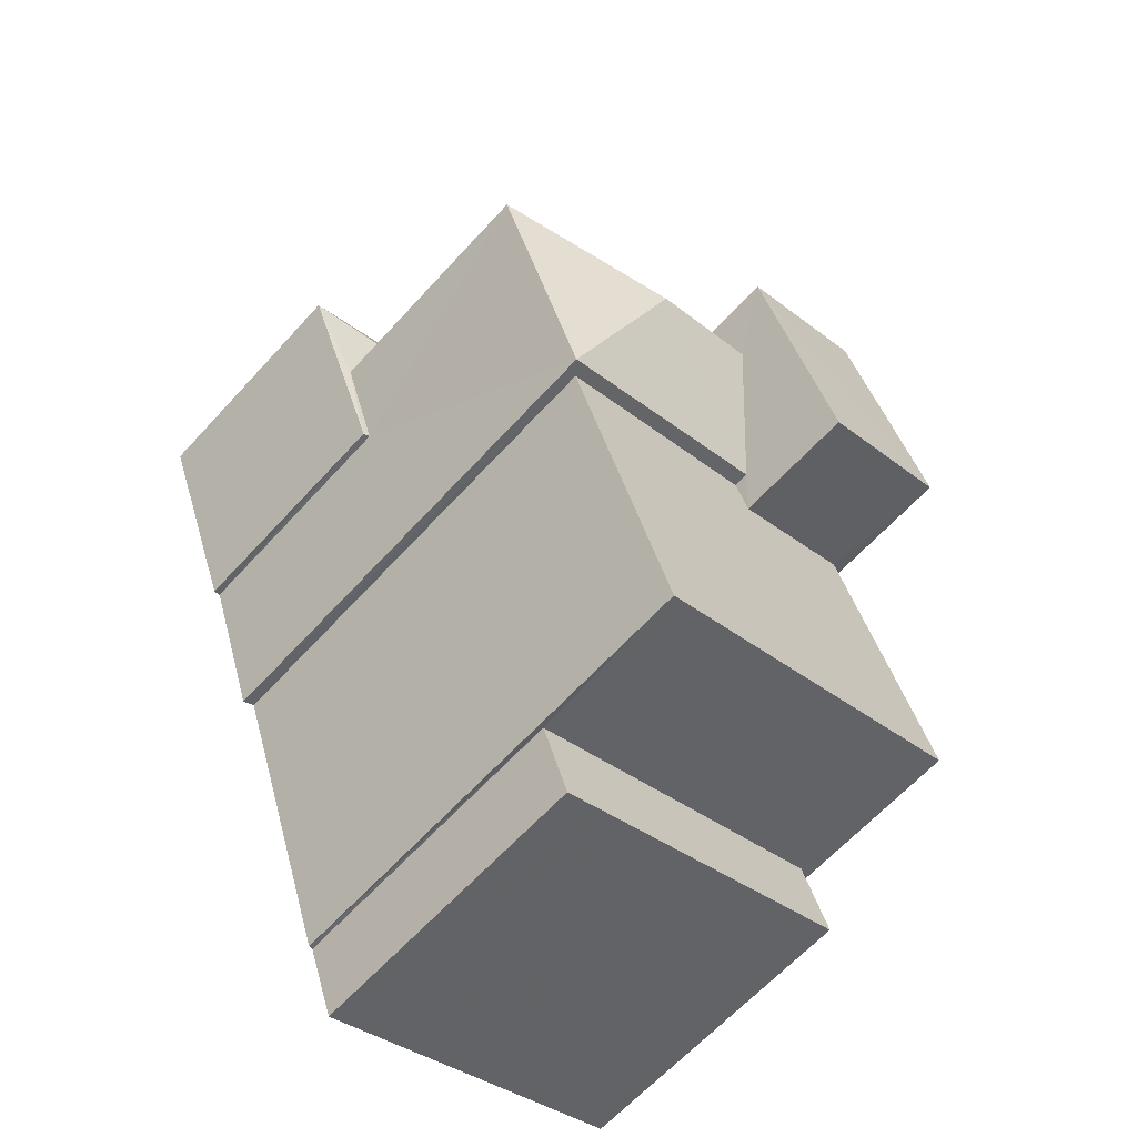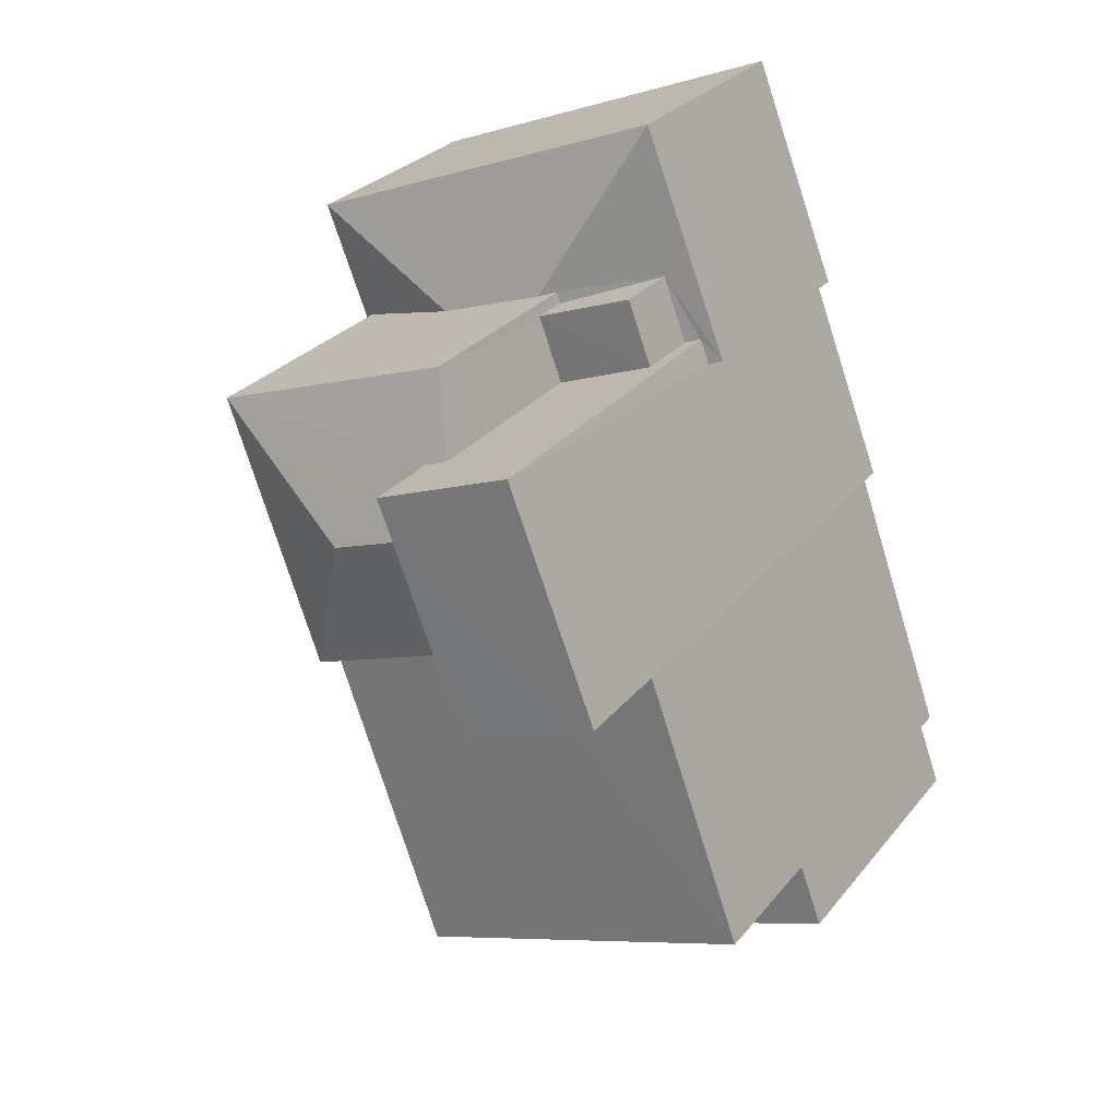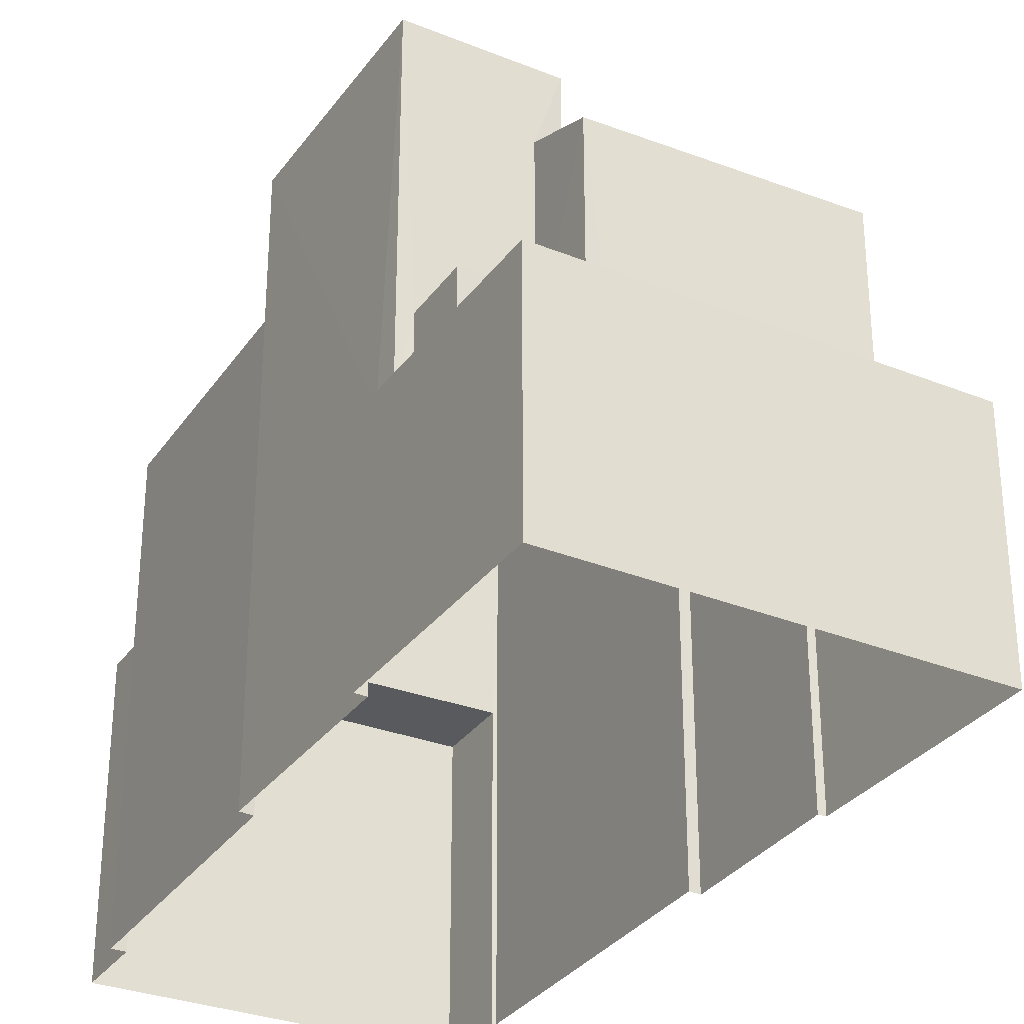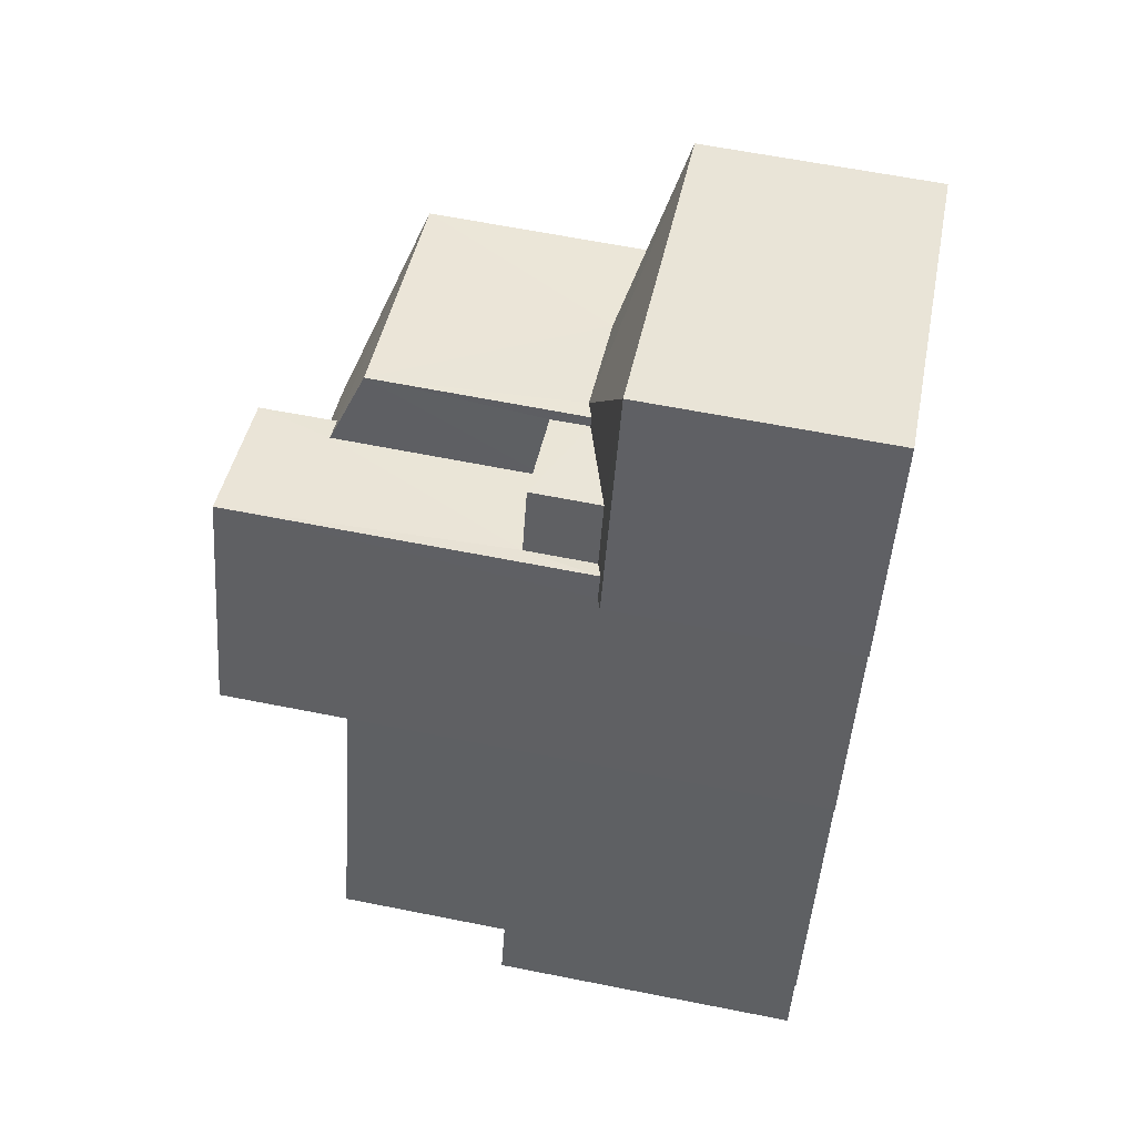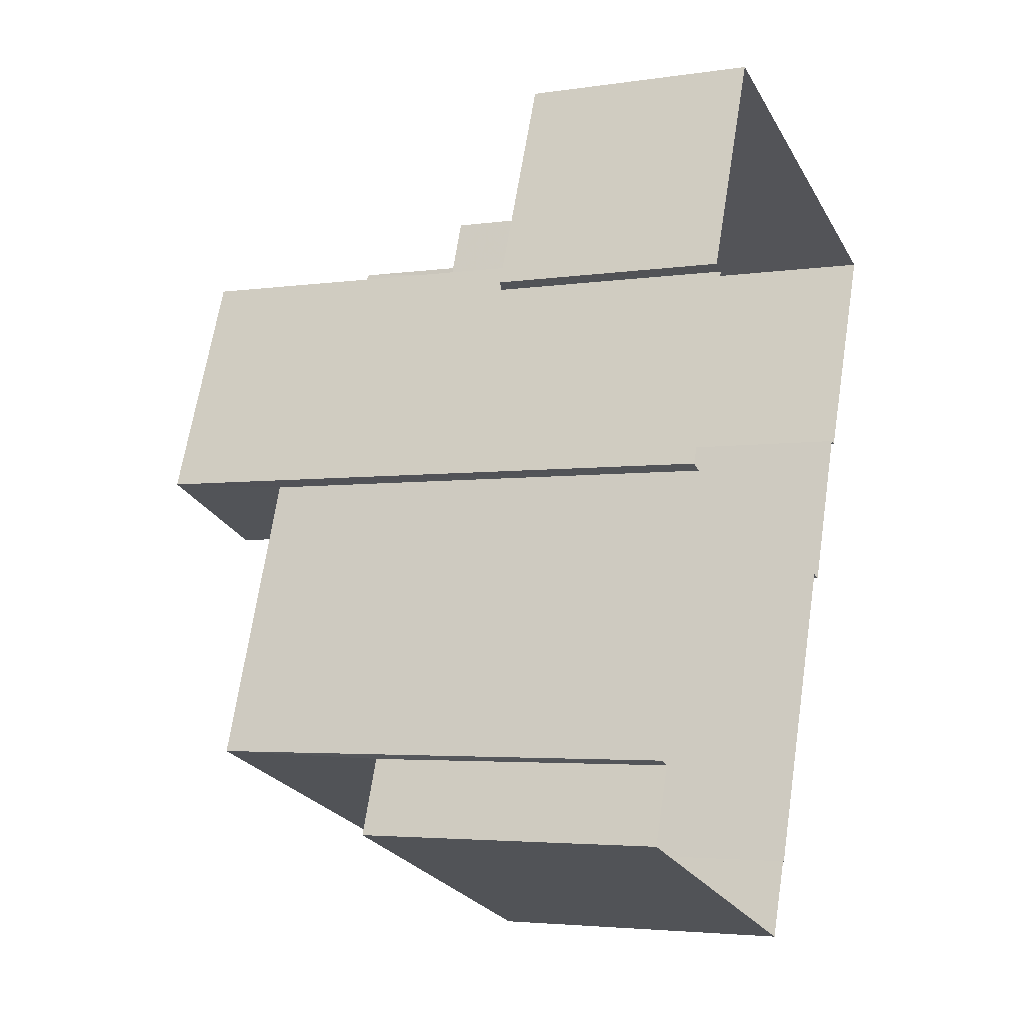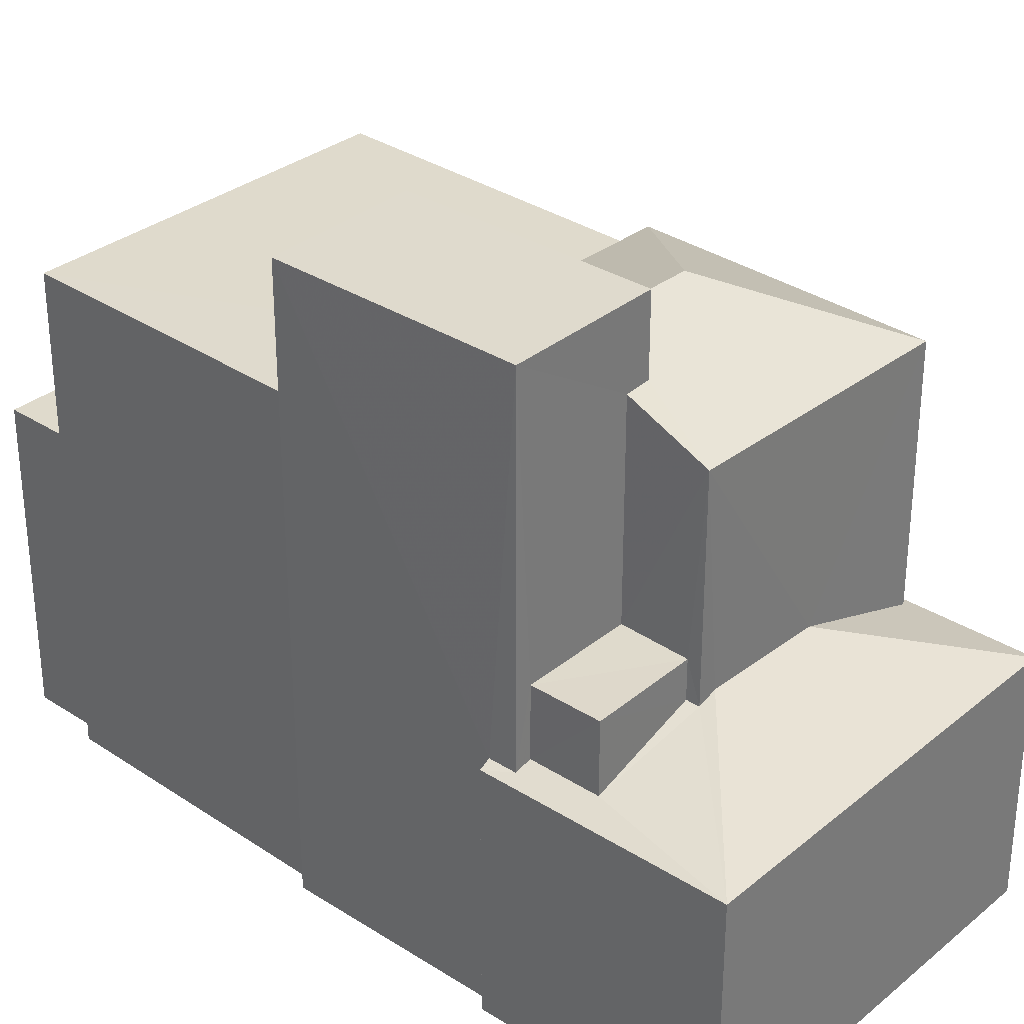
<metadata>
{"format":"obj","ext":"obj","renderer":"f3d","projection":"perspective","resolution":1024,"background":"white","views":[{"elev":-64.0,"azim":-42.4,"up":"+Y"},{"elev":28.1,"azim":30.6,"up":"+Y"},{"elev":-31.3,"azim":171.4,"up":"+Z"},{"elev":63.1,"azim":101.4,"up":"+Y"},{"elev":-3.7,"azim":116.0,"up":"+Y"},{"elev":32.6,"azim":152.6,"up":"+Z"}]}
</metadata>
<code>
v -2.246e+05 -1.285e+05 12.59
v -2.246e+05 -1.285e+05 12.59
v -2.246e+05 -1.285e+05 12.59
v -2.246e+05 -1.285e+05 12.59
v -2.246e+05 -1.285e+05 12.59
v -2.246e+05 -1.285e+05 12.59
v -2.246e+05 -1.285e+05 12.59
v -2.246e+05 -1.285e+05 12.59
v -2.246e+05 -1.285e+05 12.59
v -2.246e+05 -1.285e+05 12.59
v -2.246e+05 -1.285e+05 12.59
v -2.246e+05 -1.285e+05 12.59
v -2.246e+05 -1.285e+05 12.59
v -2.246e+05 -1.285e+05 12.59
v -2.246e+05 -1.285e+05 12.59
v -2.246e+05 -1.285e+05 12.59
v -2.246e+05 -1.285e+05 17.45
v -2.246e+05 -1.285e+05 17.45
v -2.246e+05 -1.285e+05 17.45
v -2.246e+05 -1.285e+05 17.45
v -2.246e+05 -1.285e+05 20.32
v -2.246e+05 -1.285e+05 21.22
v -2.246e+05 -1.285e+05 20.32
v -2.246e+05 -1.285e+05 21.22
v -2.246e+05 -1.285e+05 22.03
v -2.246e+05 -1.285e+05 22.03
v -2.246e+05 -1.285e+05 22.03
v -2.246e+05 -1.285e+05 22.03
v -2.246e+05 -1.285e+05 17.6
v -2.246e+05 -1.285e+05 17.6
v -2.246e+05 -1.285e+05 17.6
v -2.246e+05 -1.285e+05 17.6
v -2.246e+05 -1.285e+05 20.32
v -2.246e+05 -1.285e+05 20.83
v -2.246e+05 -1.285e+05 20.32
v -2.246e+05 -1.285e+05 20.82
v -2.246e+05 -1.285e+05 20.08
v -2.246e+05 -1.285e+05 20.08
v -2.246e+05 -1.285e+05 20.08
v -2.246e+05 -1.285e+05 20.08
v -2.246e+05 -1.285e+05 20.08
v -2.246e+05 -1.285e+05 20.08
v -2.246e+05 -1.285e+05 16.38
v -2.246e+05 -1.285e+05 17.08
v -2.246e+05 -1.285e+05 17.1
v -2.246e+05 -1.285e+05 16.38
v -2.246e+05 -1.285e+05 16.38
v -2.246e+05 -1.285e+05 16.44
v -2.246e+05 -1.285e+05 16.42
v -2.246e+05 -1.285e+05 16.52
v -2.246e+05 -1.285e+05 16.38
v -2.246e+05 -1.285e+05 17.01
v -2.246e+05 -1.285e+05 16.45
v -2.246e+05 -1.285e+05 16.45
v -2.246e+05 -1.285e+05 17.01
v -2.246e+05 -1.285e+05 16.52
f 1 2 3
f 1 4 5
f 5 4 6
f 7 8 9
f 10 8 11
f 12 9 3
f 13 14 4
f 10 11 15
f 13 10 16
f 3 13 1
f 4 1 13
f 9 8 10
f 9 10 3
f 3 10 13
f 17 18 19
f 17 20 18
f 21 22 23
f 21 24 22
f 25 26 27
f 28 25 27
f 29 30 31
f 32 29 31
f 22 33 23
f 22 34 33
f 33 34 35
f 22 24 34
f 35 34 36
f 37 38 39
f 39 38 40
f 37 41 38
f 40 38 42
f 43 44 45
f 46 43 45
f 47 48 43
f 43 48 44
f 49 48 47
f 50 51 46
f 46 45 52
f 53 54 51
f 55 50 52
f 50 56 53
f 52 50 46
f 50 53 51
f 16 54 25
f 25 54 26
f 16 10 54
f 26 54 53
f 46 15 11
f 46 51 15
f 17 19 6
f 4 17 6
f 44 33 35
f 35 52 45
f 44 48 33
f 44 35 45
f 55 52 31
f 32 31 35
f 32 35 36
f 31 52 35
f 55 30 50
f 55 31 30
f 9 12 49
f 12 23 49
f 49 33 48
f 49 23 33
f 3 2 39
f 40 3 39
f 26 53 29
f 53 56 29
f 36 27 26
f 34 27 36
f 32 36 29
f 36 26 29
f 13 16 41
f 16 25 41
f 41 28 38
f 41 25 28
f 42 38 21
f 38 28 21
f 24 27 34
f 28 27 24
f 21 28 24
f 43 8 7
f 47 43 7
f 4 14 17
f 14 37 17
f 1 20 2
f 17 37 39
f 20 17 39
f 2 20 39
f 1 5 18
f 20 1 18
f 12 40 23
f 23 40 21
f 12 3 40
f 21 40 42
f 9 47 7
f 9 49 47
f 51 54 10
f 15 51 10
f 30 29 56
f 50 30 56
f 13 37 14
f 13 41 37
f 43 11 8
f 43 46 11
f 18 5 6
f 19 18 6

</code>
